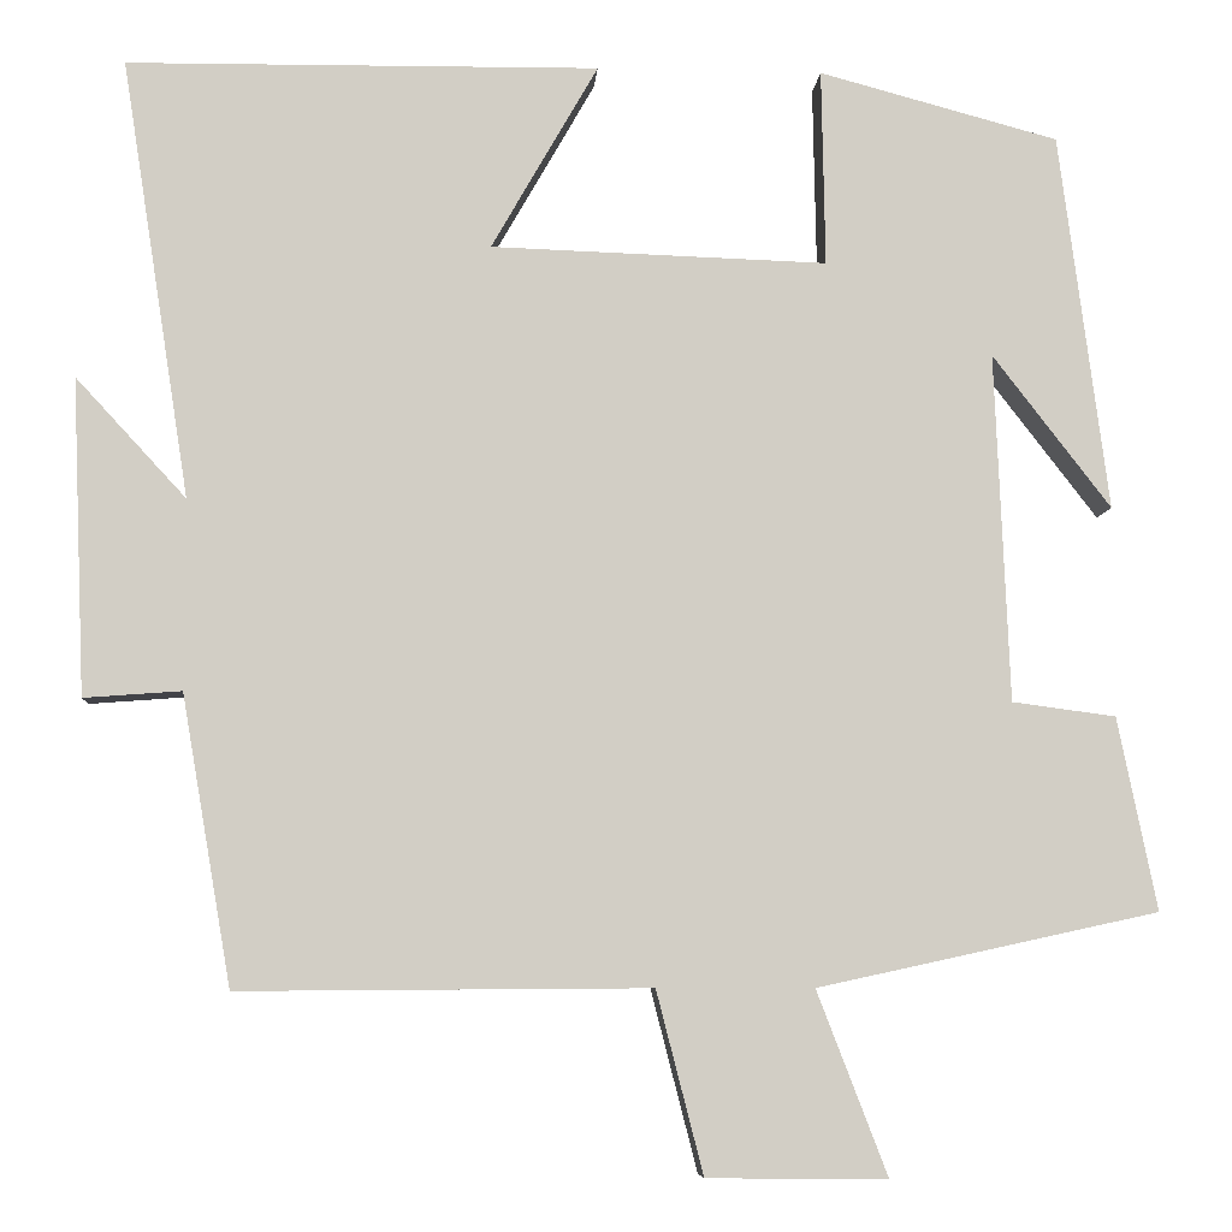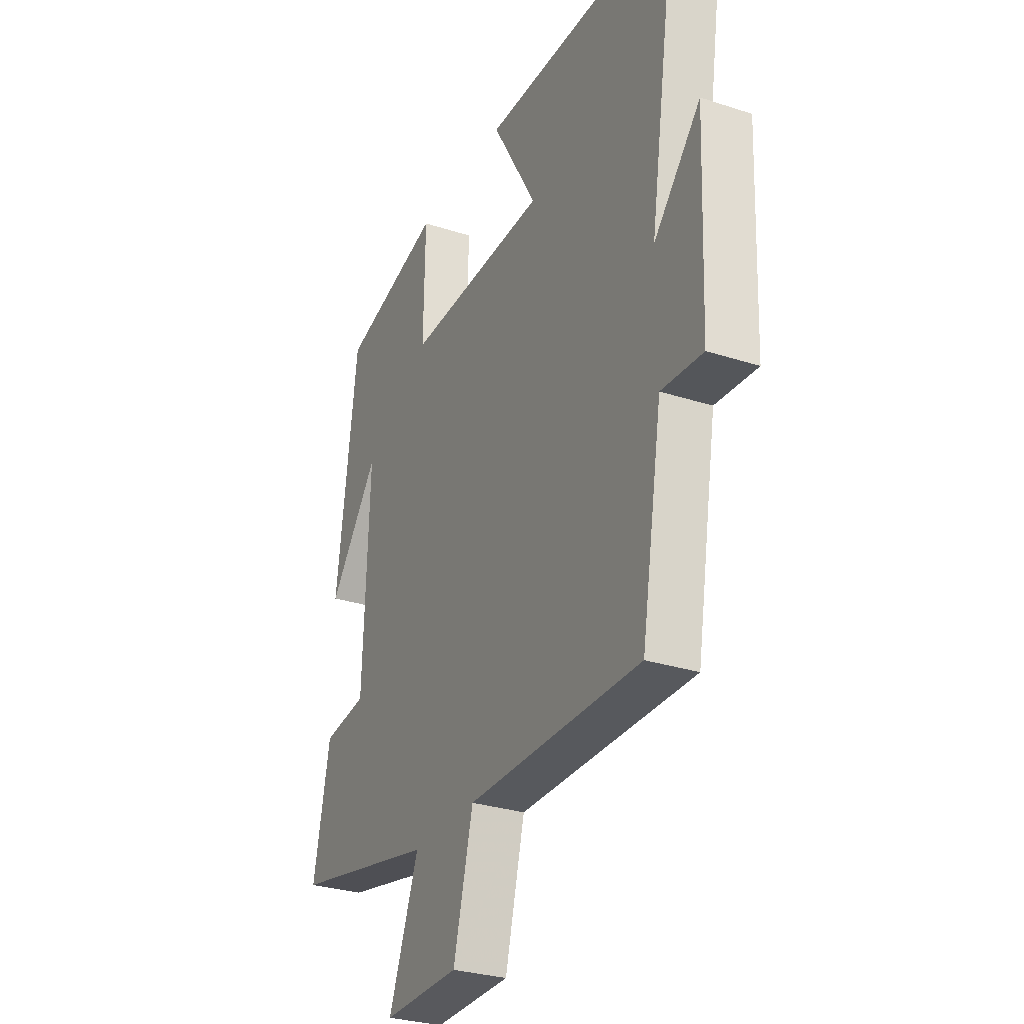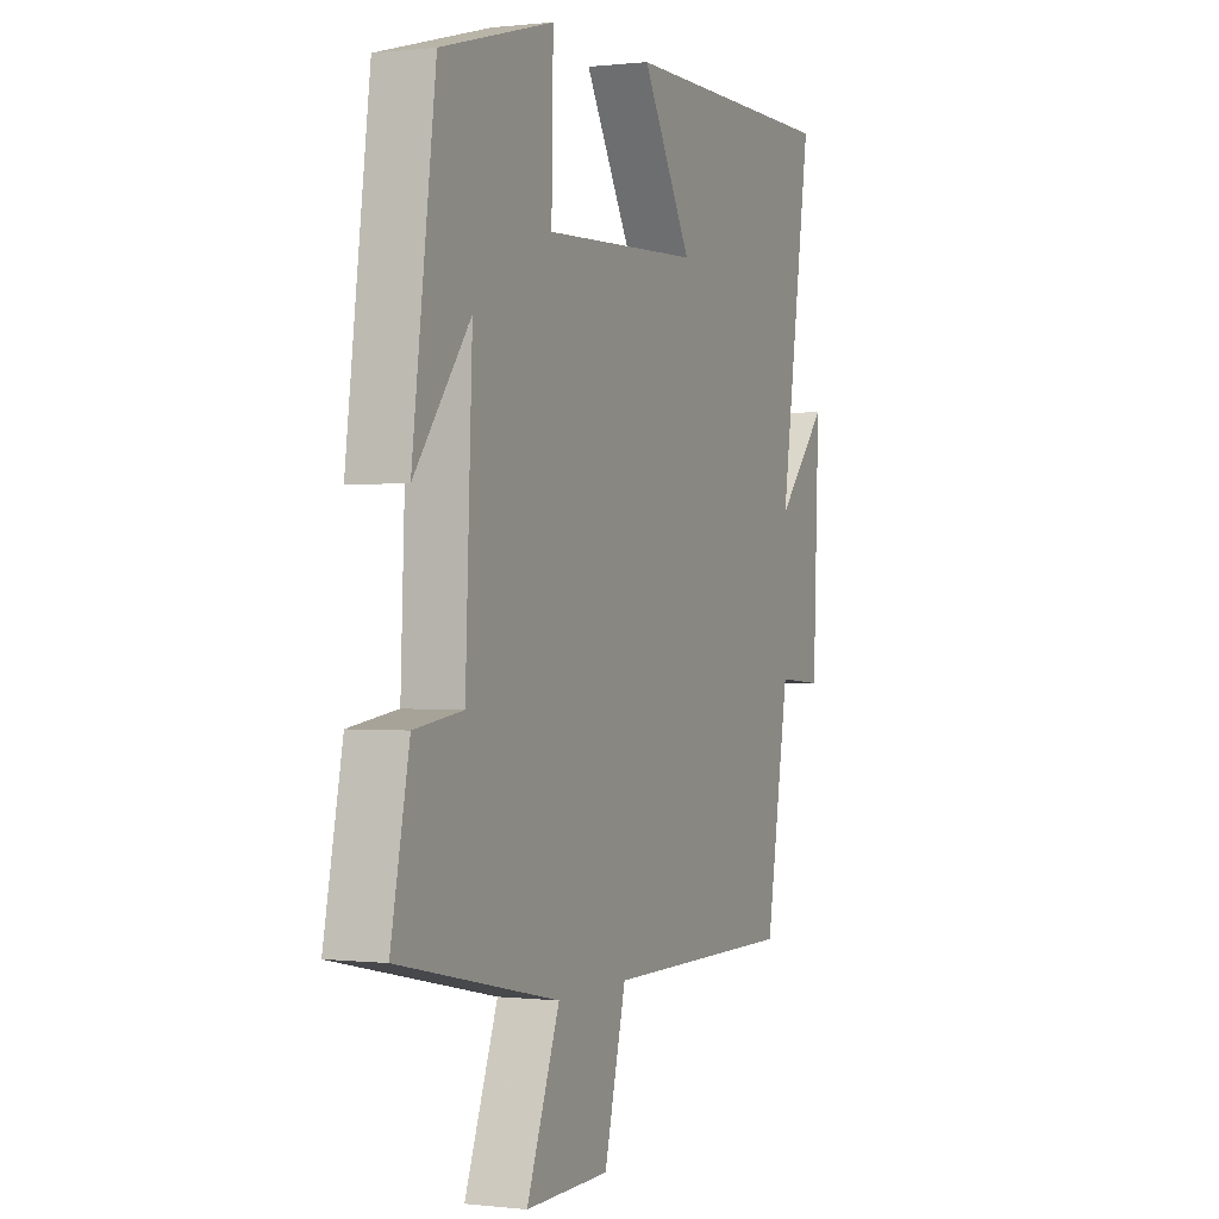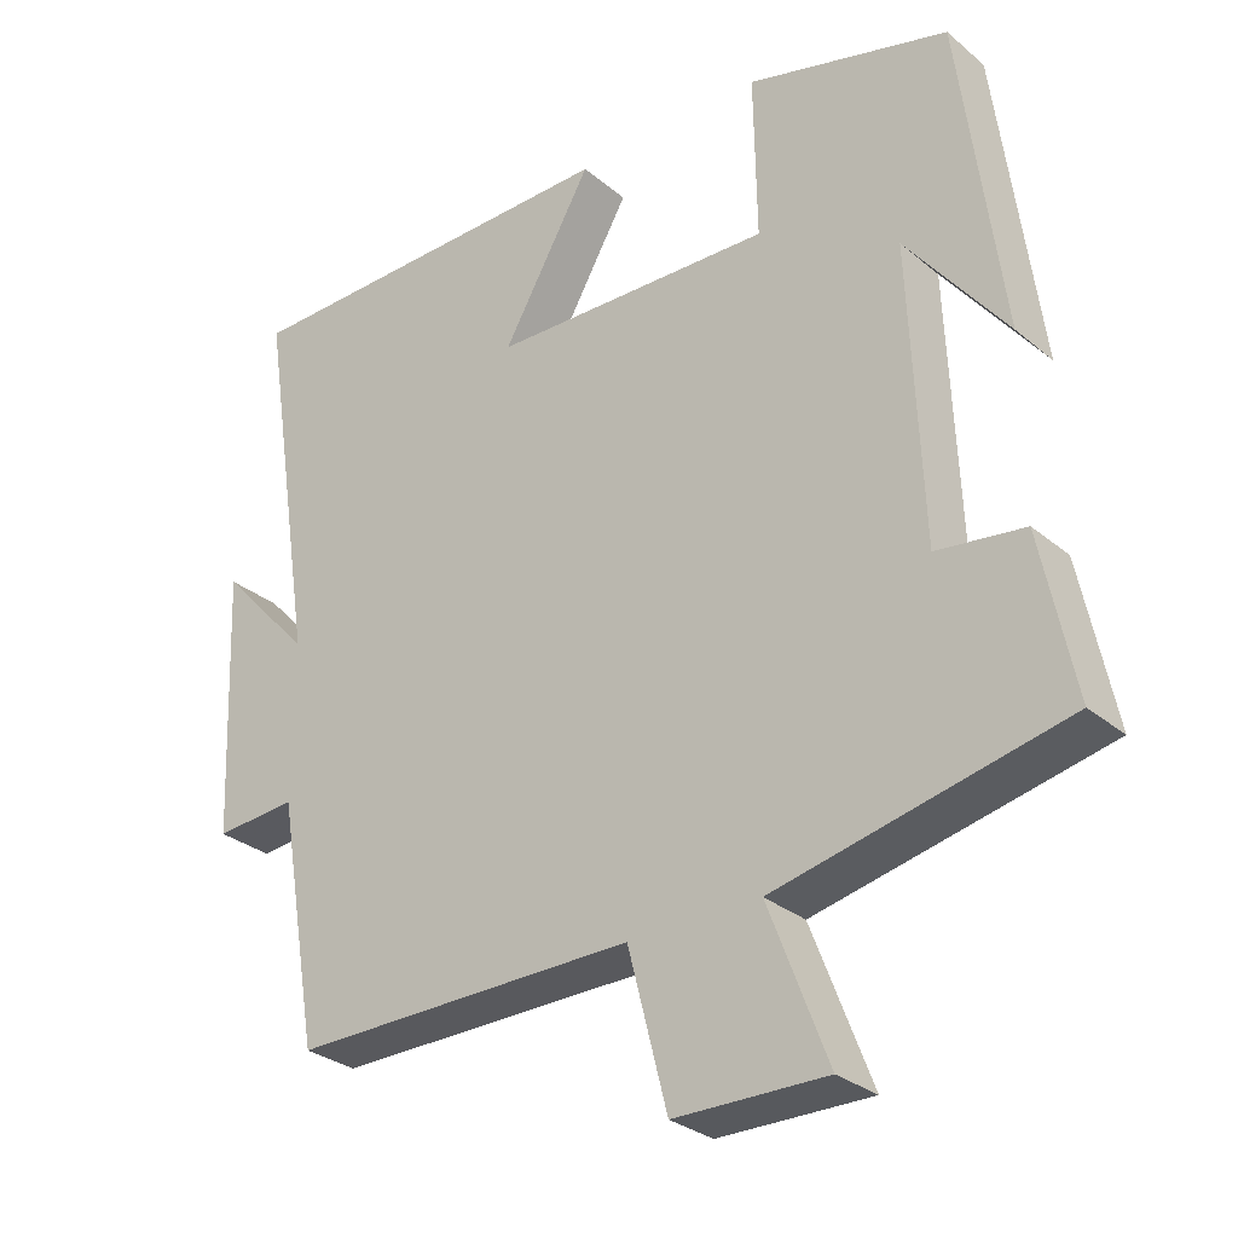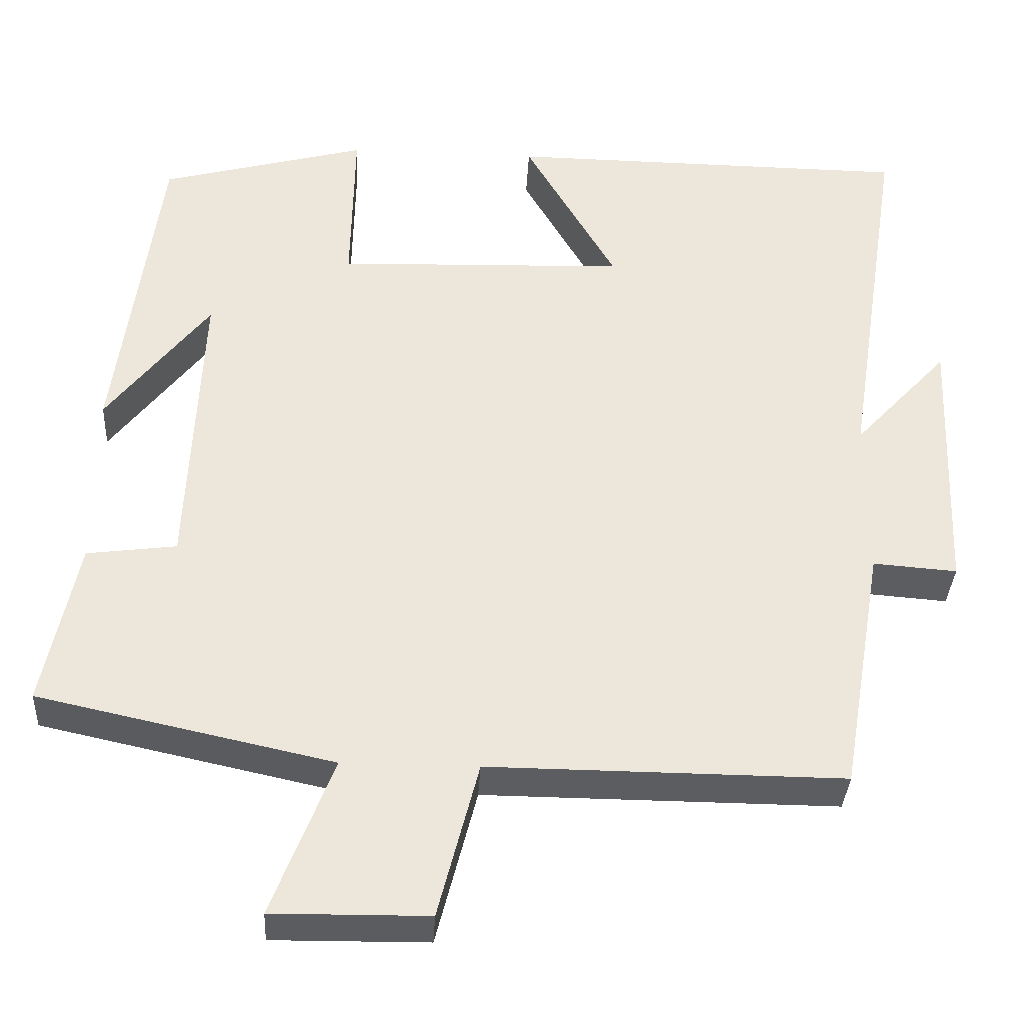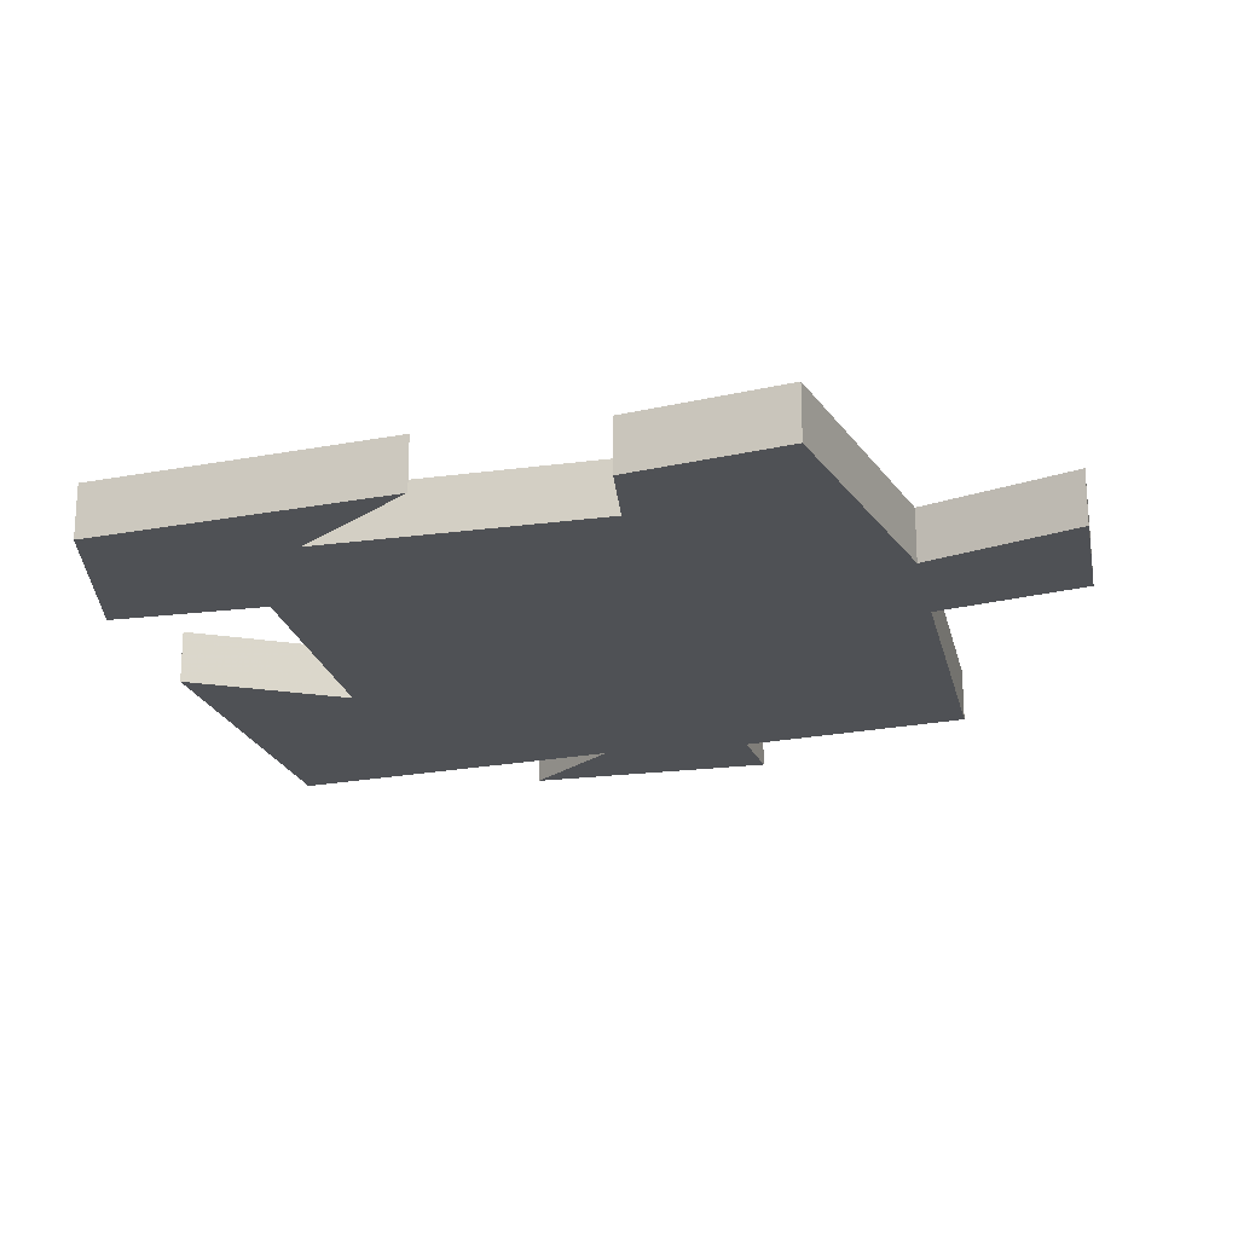
<metadata>
{"format":"obj","ext":"obj","renderer":"f3d","projection":"perspective","resolution":1024,"background":"white","views":[{"elev":-6.9,"azim":-4.0,"up":"+Z"},{"elev":-29.6,"azim":-115.5,"up":"+Z"},{"elev":0.3,"azim":113.6,"up":"+Z"},{"elev":-29.6,"azim":39.7,"up":"+Z"},{"elev":-35.3,"azim":176.9,"up":"+Z"},{"elev":-19.8,"azim":102.1,"up":"+Y"}]}
</metadata>
<code>
v -0.446 0.07 -0.503
v -0.5 0.07 -0.188
v -0.606 0.07 -0.196
v -0.62 0.07 0.148
v -0.5 0.07 0.018
v -0.574 0.07 0.495
v -0.061 0.07 0.5
v -0.177 0.07 0.298
v 0.189 0.07 0.286
v 0.185 0.07 0.5
v 0.446 0.07 0.43
v 0.5 0.07 0.019
v 0.371 0.07 0.186
v 0.387 0.07 -0.194
v 0.5 0.07 -0.209
v 0.543 0.07 -0.419
v 0.171 0.07 -0.5
v 0.248 0.07 -0.7
v 0.052 0.07 -0.698
v 0.001 0.07 -0.5
v -0.446 0 -0.503
v -0.5 0 -0.188
v -0.606 0 -0.196
v -0.62 0 0.148
v -0.5 0 0.018
v -0.574 0 0.495
v -0.061 0 0.5
v -0.177 0 0.298
v 0.189 0 0.286
v 0.185 0 0.5
v 0.446 0 0.43
v 0.5 0 0.019
v 0.371 0 0.186
v 0.387 0 -0.194
v 0.5 0 -0.209
v 0.543 0 -0.419
v 0.171 0 -0.5
v 0.248 0 -0.7
v 0.052 0 -0.698
v 0.001 0 -0.5
f 17 18 19 20
f 16 17 20
f 15 16 20
f 14 15 20
f 20 1 2
f 14 20 2
f 13 14 2
f 10 11 12 13
f 9 10 13
f 13 2 3
f 9 13 3
f 8 9 3
f 5 6 7 8
f 5 8 3
f 3 4 5
f 40 39 38 37
f 40 37 36
f 40 36 35
f 40 35 34
f 22 21 40
f 22 40 34
f 22 34 33
f 33 32 31 30
f 33 30 29
f 23 22 33
f 23 33 29
f 23 29 28
f 28 27 26 25
f 23 28 25
f 25 24 23
f 1 21 22 2
f 2 22 23 3
f 3 23 24 4
f 4 24 25 5
f 5 25 26 6
f 6 26 27 7
f 7 27 28 8
f 8 28 29 9
f 9 29 30 10
f 10 30 31 11
f 11 31 32 12
f 12 32 33 13
f 13 33 34 14
f 14 34 35 15
f 15 35 36 16
f 16 36 37 17
f 17 37 38 18
f 18 38 39 19
f 19 39 40 20
f 20 40 21 1

</code>
